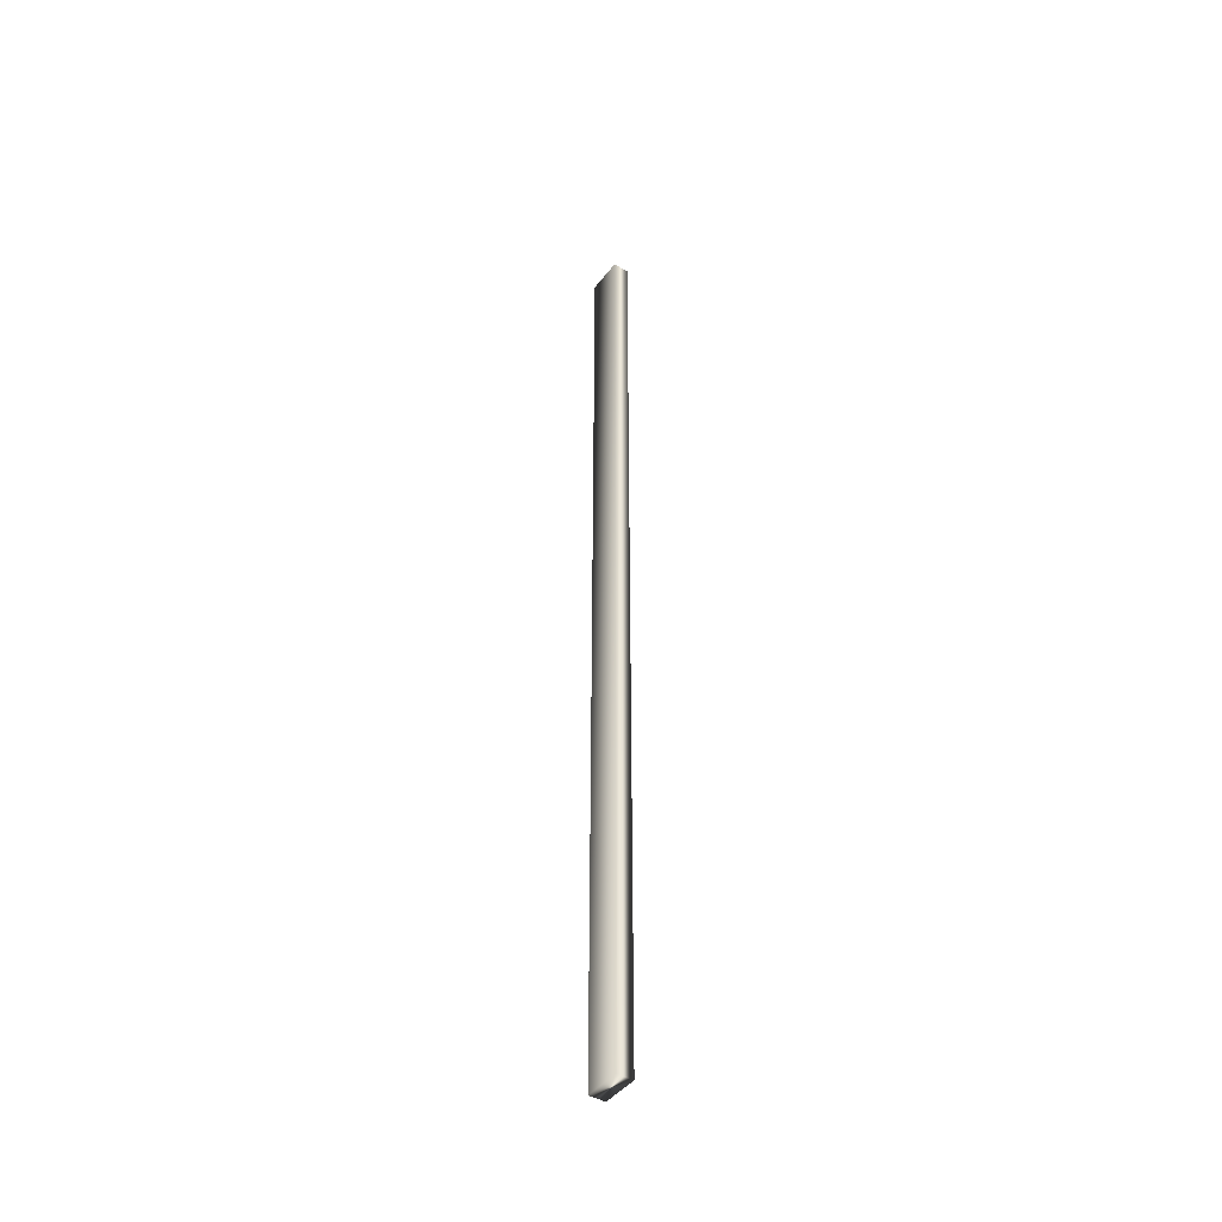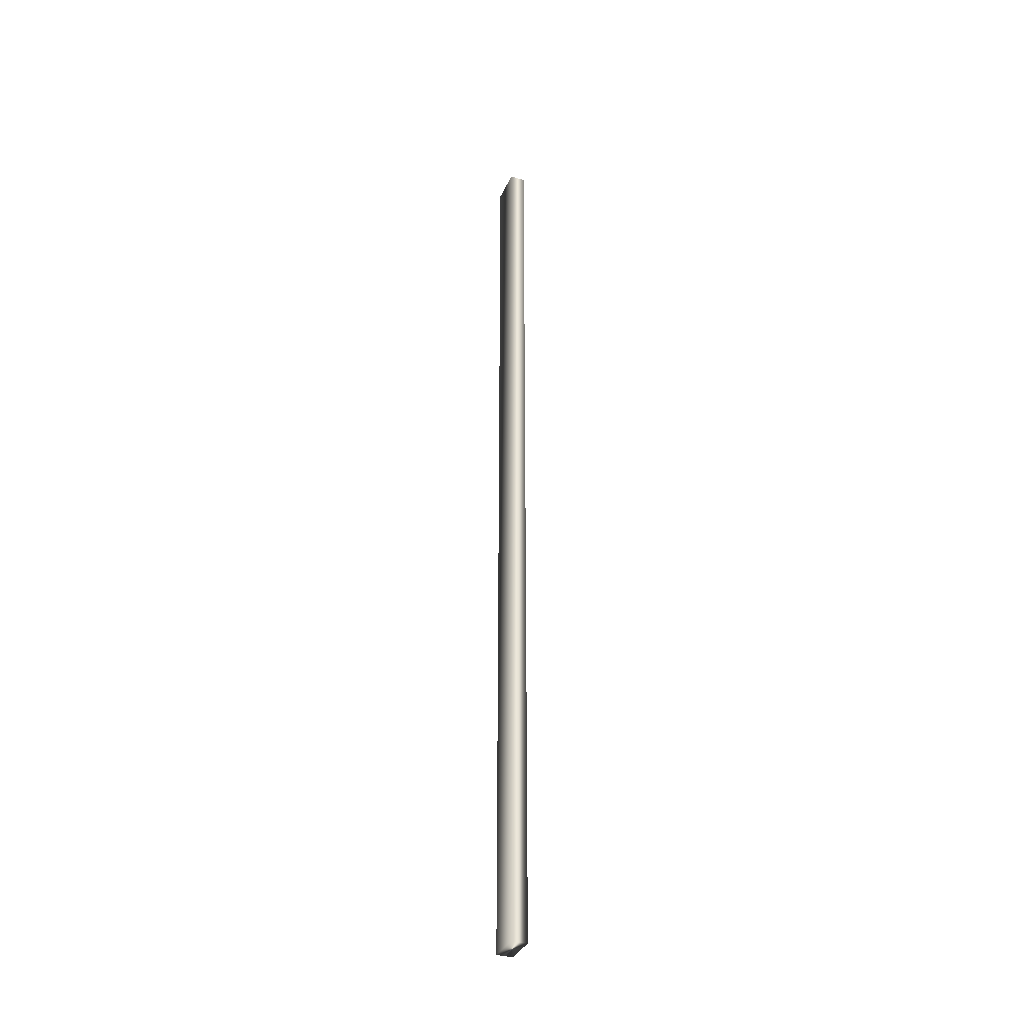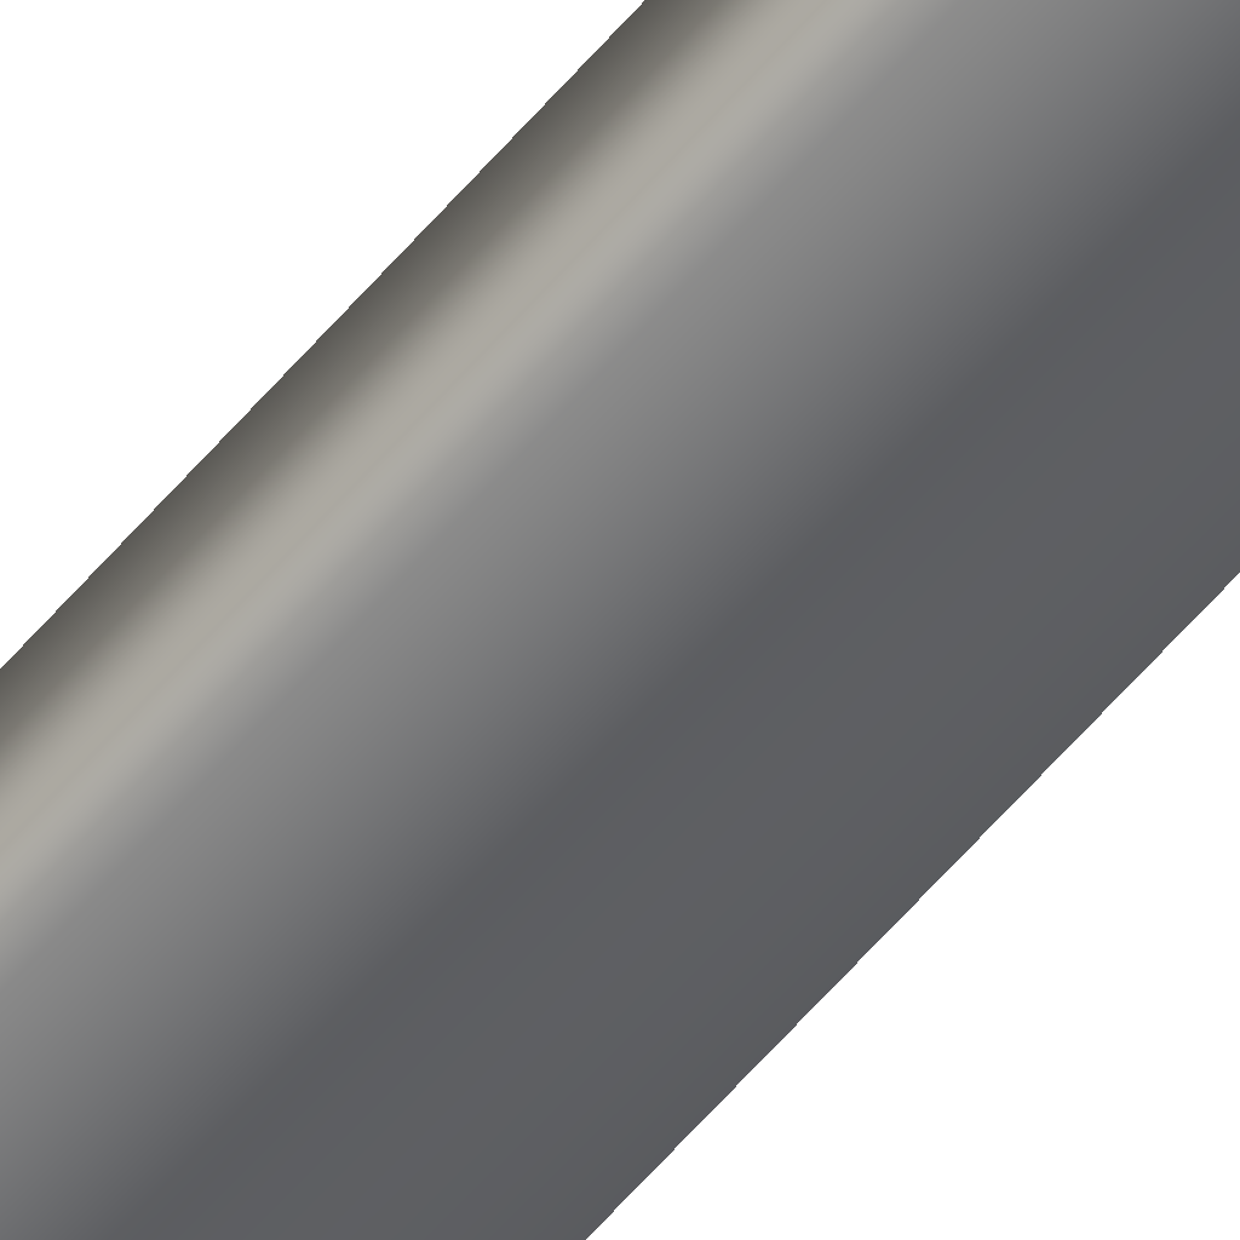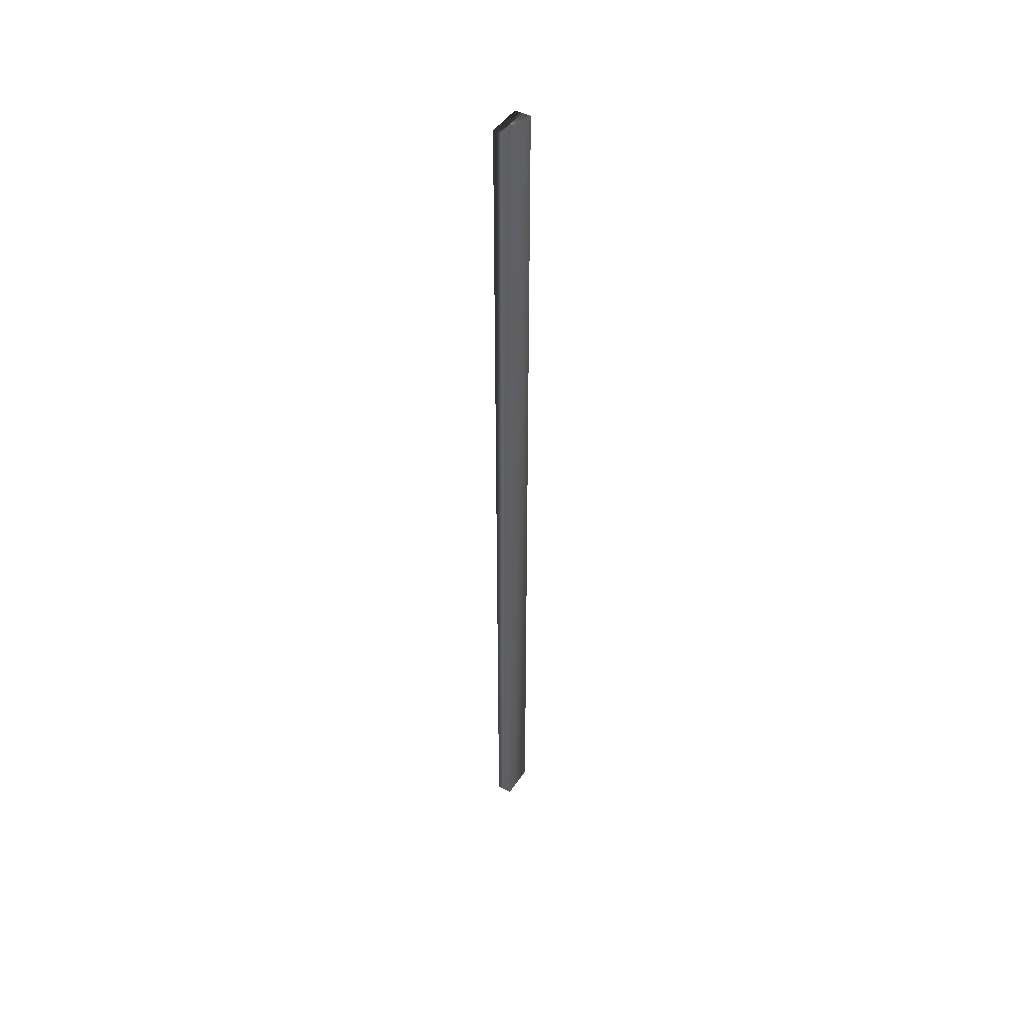
<metadata>
{"format":"obj","ext":"obj","renderer":"f3d","projection":"perspective","resolution":1024,"background":"white","views":[{"elev":-44.0,"azim":75.4,"up":"+Y"},{"elev":-35.3,"azim":-91.6,"up":"+Y"},{"elev":-60.0,"azim":139.9,"up":"+Z"},{"elev":46.0,"azim":-38.4,"up":"+Y"}]}
</metadata>
<code>
v -37.02 23.75 -1.471
v -37.02 33.75 -1.471
v -36.67 23.75 -1.601
v -36.67 33.75 -1.601
v -36.96 33.75 -1.315
v -36.61 33.75 -1.444
v -36.61 23.75 -1.444
v -36.96 23.75 -1.315
f 1 2 3
f 3 2 4
f 5 6 2
f 2 6 4
f 3 4 7
f 7 4 6
f 8 5 1
f 1 5 2
f 8 1 7
f 7 1 3
f 7 6 8
f 8 6 5

</code>
